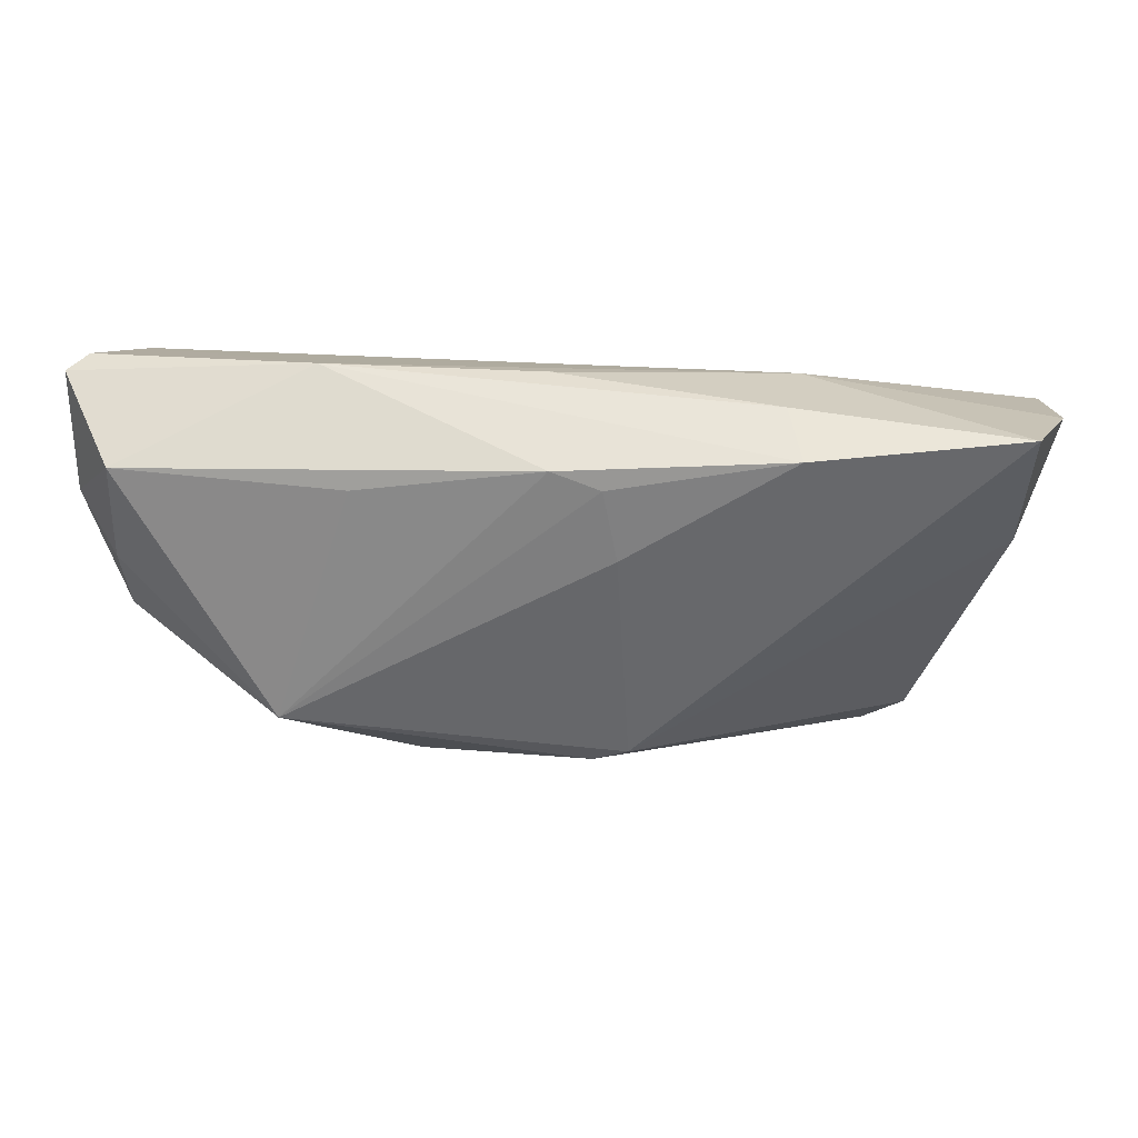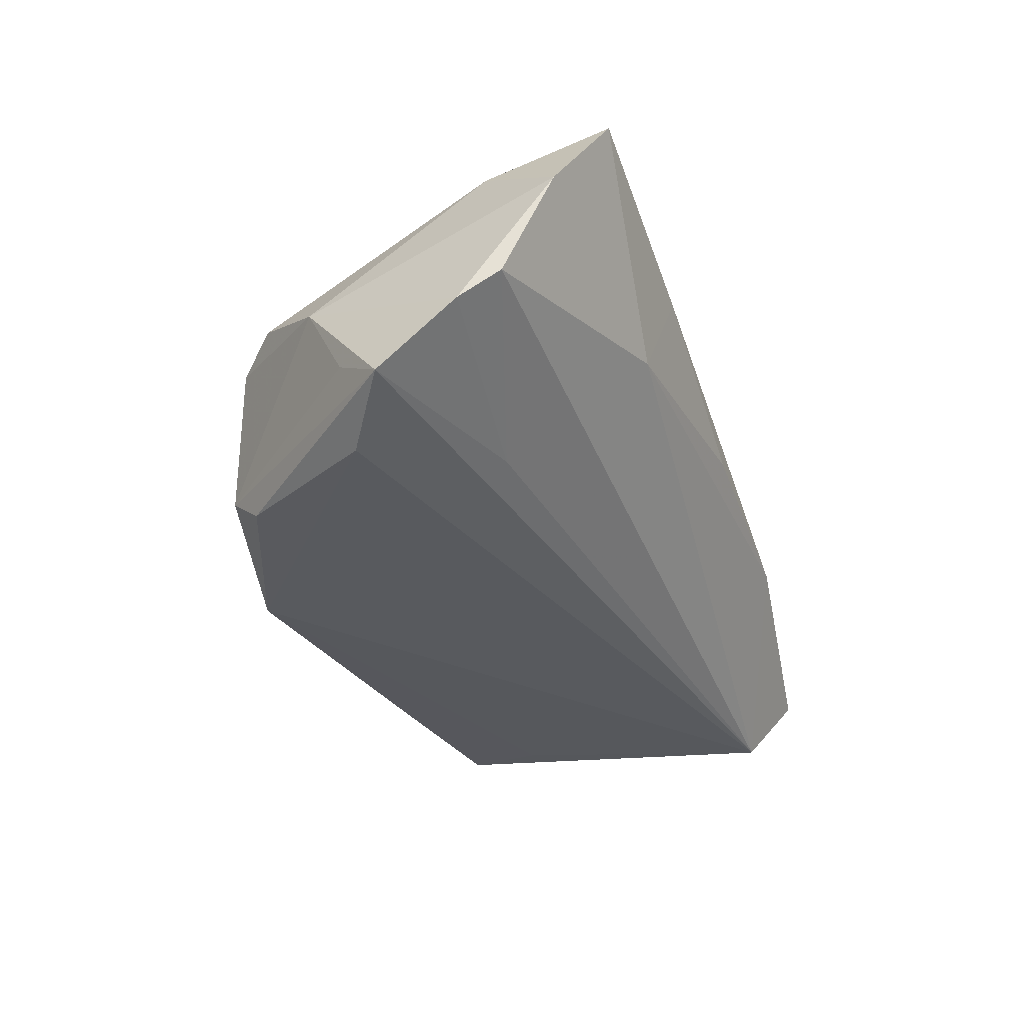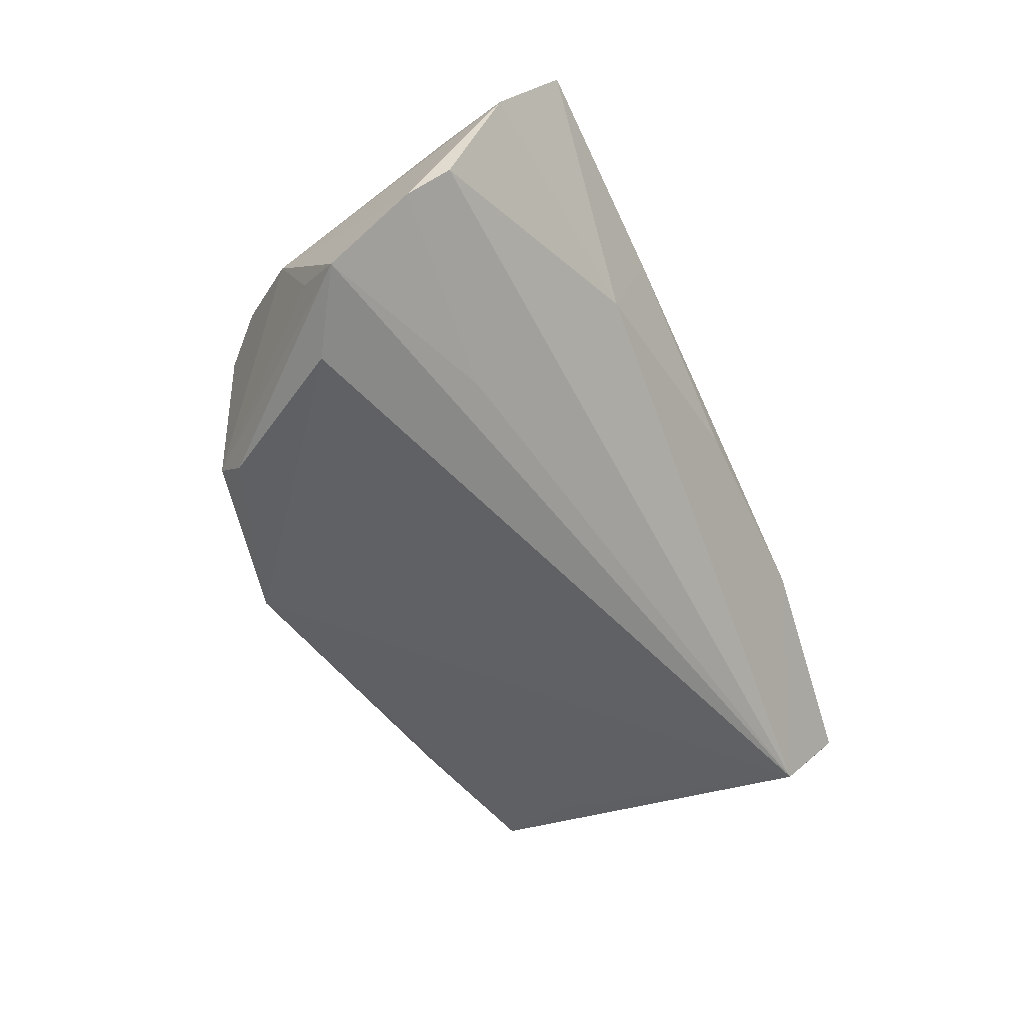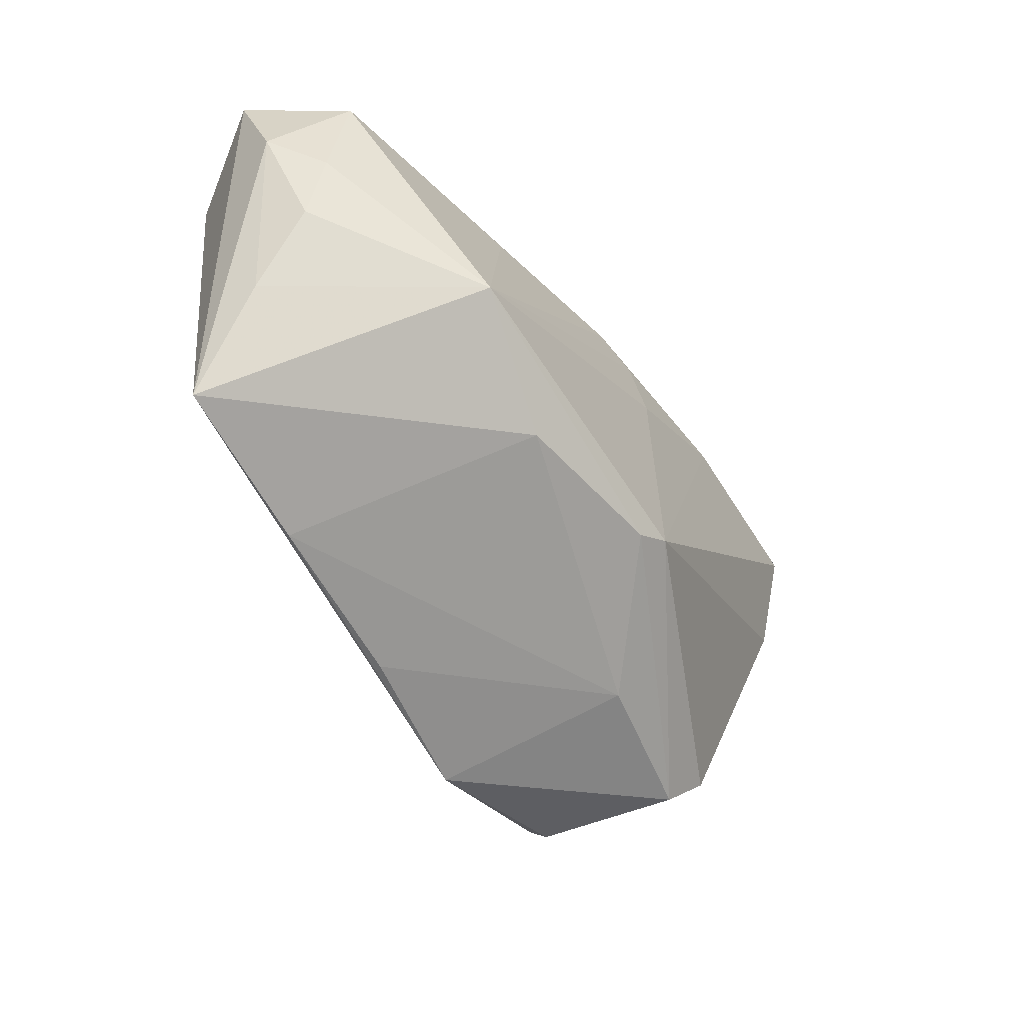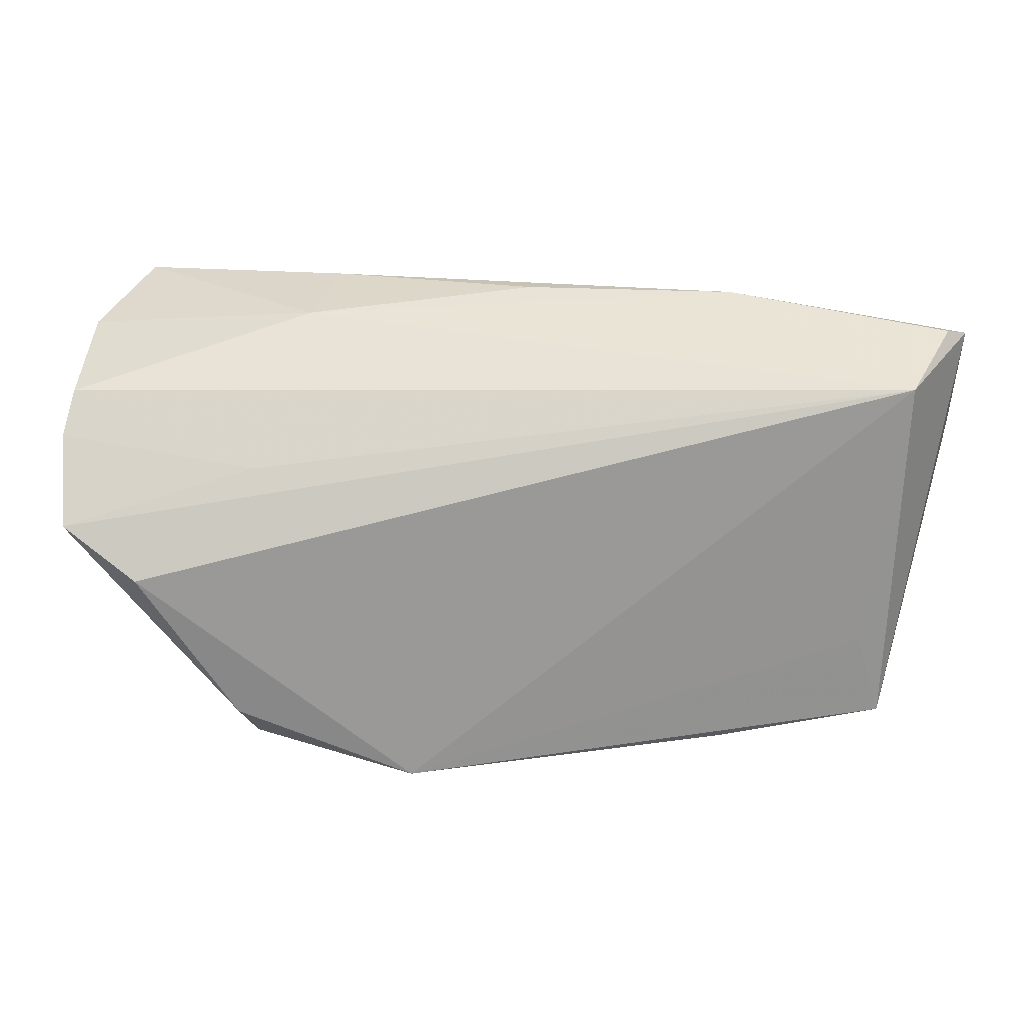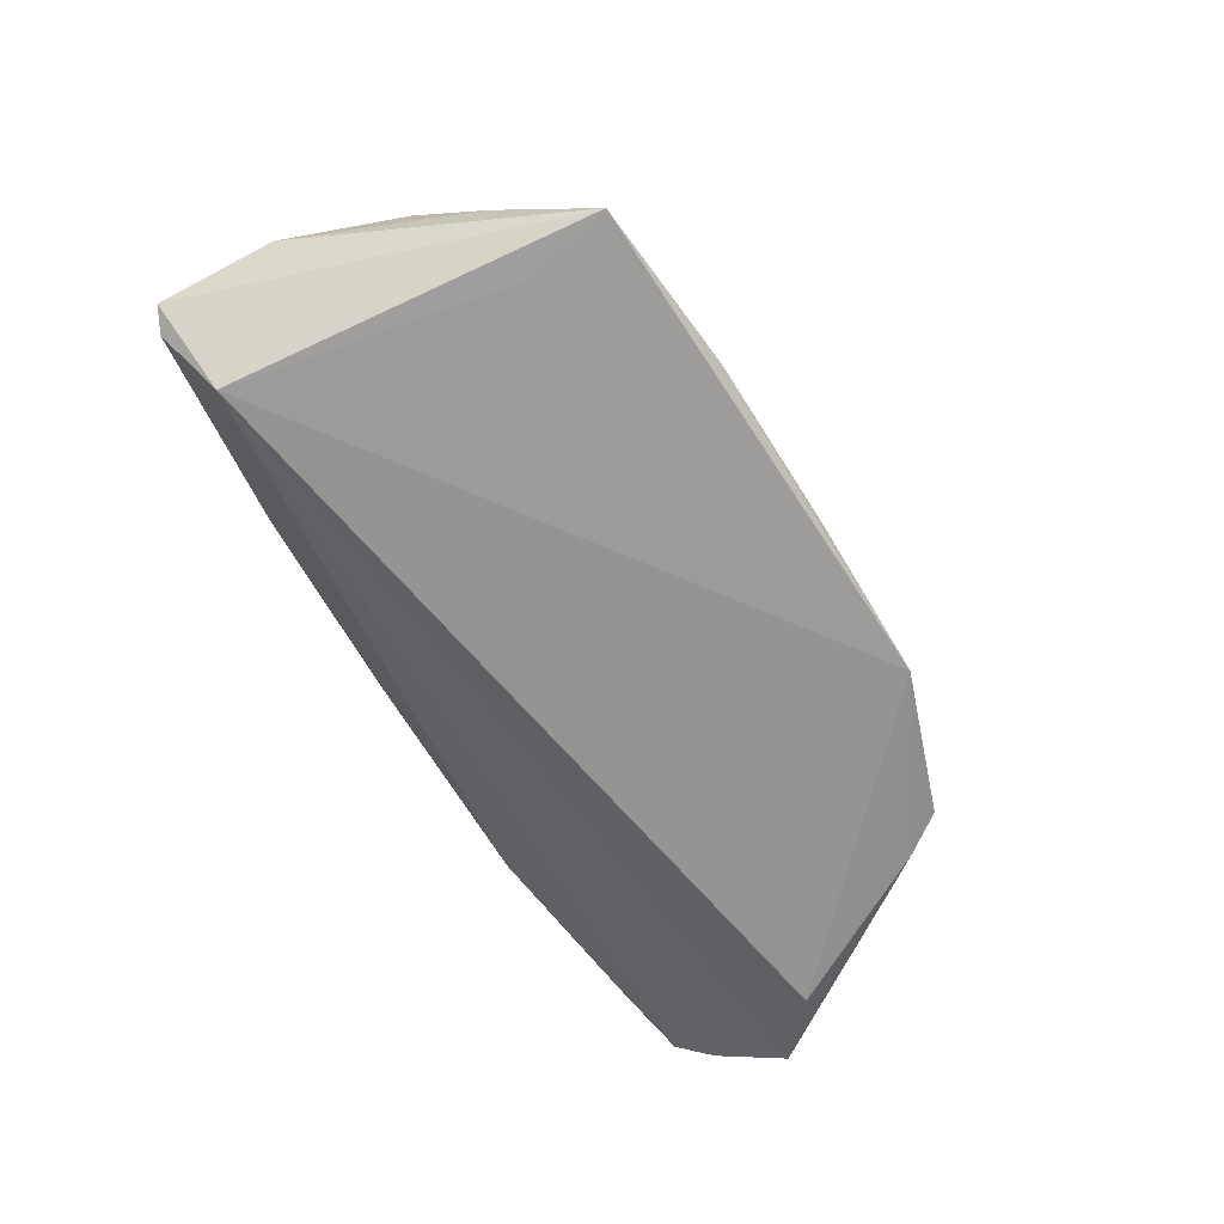
<metadata>
{"format":"obj","ext":"obj","renderer":"f3d","projection":"perspective","resolution":1024,"background":"white","views":[{"elev":38.0,"azim":-4.2,"up":"+Y"},{"elev":-32.3,"azim":109.3,"up":"+Z"},{"elev":-48.0,"azim":115.3,"up":"+Z"},{"elev":-52.8,"azim":-60.3,"up":"+Y"},{"elev":18.5,"azim":179.1,"up":"+Y"},{"elev":-64.6,"azim":-64.1,"up":"+Z"}]}
</metadata>
<code>
v 0.0553 -0.005725 -0.0109
v 0.02717 0.02605 0.001615
v -0.02967 -0.03063 -0.01501
v 0.003436 0.01381 0.02142
v -0.05609 0.02024 0.007112
v 0.05138 0.01165 0.01774
v -0.06133 0.01088 -0.001964
v -0.02043 -0.0189 0.01582
v 0.05208 -0.01209 0.001042
v 0.06033 0.01148 -0.008296
v -0.02747 0.0206 0.01434
v -0.04806 -0.01584 -0.01628
v 0.03883 -0.02789 0.004269
v -0.03065 0.02913 -5.912e-05
v -0.05448 -0.01365 -0.005309
v -0.0588 0.02578 -0.009637
v -0.05269 0.02022 -0.01927
v 0.05555 -0.0003262 -0.001358
v 0.05919 0.01673 -0.004584
v 0.05961 0.0009776 -0.01593
v -0.004312 0.02511 0.01851
v 0.005214 -0.01618 0.02154
v -0.05685 0.005639 0.005027
v 0.01358 -0.035 -0.01766
v -0.05617 -0.003942 0.002241
v -0.05127 -0.0268 -0.01503
v 0.02366 0.02913 0.01342
v -0.06174 0.02496 -0.007233
v 0.03499 -0.02984 -0.01379
v 0.03712 -0.02534 -0.0176
v 0.05804 0.02314 0.009283
v 0.05156 0.02855 0.02154
v -0.003239 0.02909 0.003798
v 0.0008802 -0.01865 0.01991
v 0.0434 -0.02264 0.007426
v 0.018 -0.02717 0.007059
v 0.001741 0.02298 0.01991
v 0.04977 -0.00555 -0.01971
v 0.03412 0.00854 -0.01462
v -0.006981 -0.03305 -0.01545
v -0.03787 -0.009967 0.01893
v 0.02448 0.02698 0.02154
f 17 26 28
f 8 41 26
f 13 24 29
f 29 9 13
f 20 29 30
f 30 29 24
f 26 17 12
f 12 24 26
f 17 24 12
f 16 17 28
f 28 14 16
f 16 14 17
f 23 25 41
f 20 17 39
f 17 19 39
f 28 26 7
f 25 23 7
f 26 41 15
f 41 25 15
f 15 7 26
f 25 7 15
f 26 24 3
f 3 8 26
f 40 3 24
f 20 9 1
f 1 29 20
f 9 29 1
f 38 17 20
f 20 30 38
f 38 24 17
f 38 30 24
f 14 21 42
f 41 21 11
f 5 14 28
f 5 21 14
f 5 11 21
f 28 7 5
f 5 7 23
f 5 23 41
f 41 11 5
f 20 39 10
f 10 39 19
f 19 31 10
f 10 9 20
f 2 31 19
f 17 14 2
f 2 19 17
f 32 31 2
f 8 3 36
f 3 40 36
f 36 24 13
f 36 40 24
f 22 4 41
f 32 42 22
f 22 42 4
f 37 21 41
f 41 4 37
f 37 42 21
f 4 42 37
f 18 31 9
f 9 10 18
f 18 10 31
f 33 2 14
f 35 22 13
f 13 9 35
f 34 36 13
f 13 22 34
f 8 36 34
f 41 8 34
f 34 22 41
f 27 33 14
f 27 42 32
f 14 42 27
f 32 2 27
f 2 33 27
f 6 35 9
f 6 31 32
f 9 31 6
f 32 22 6
f 22 35 6

</code>
